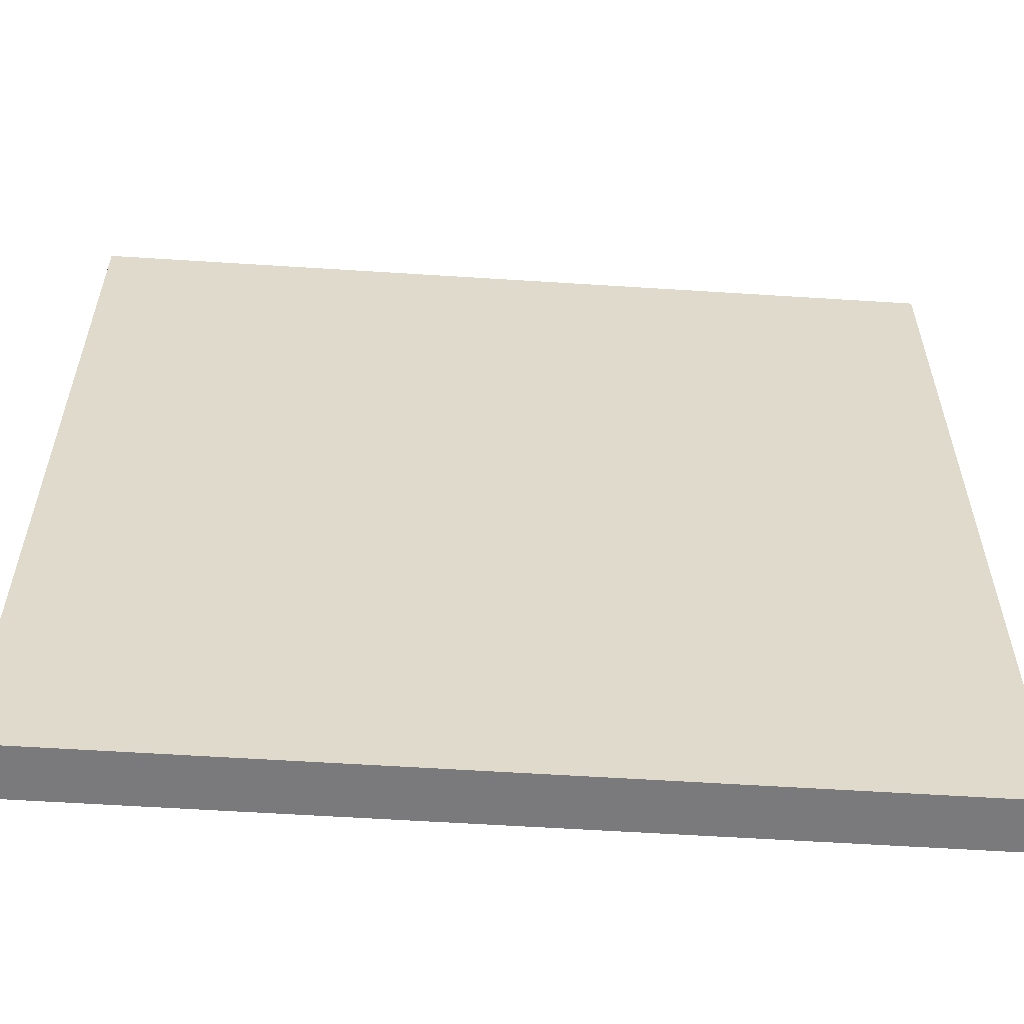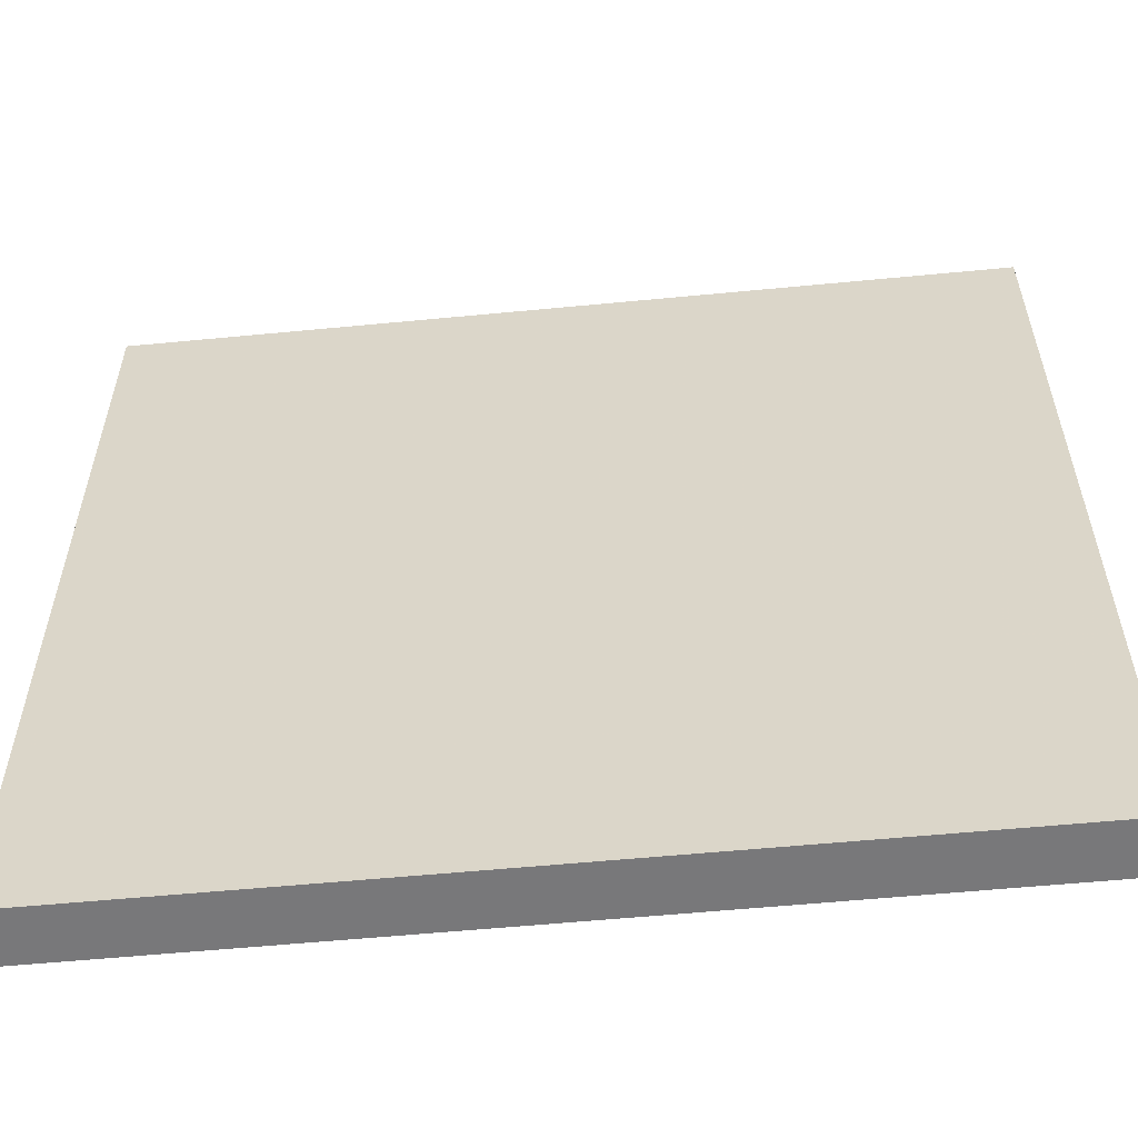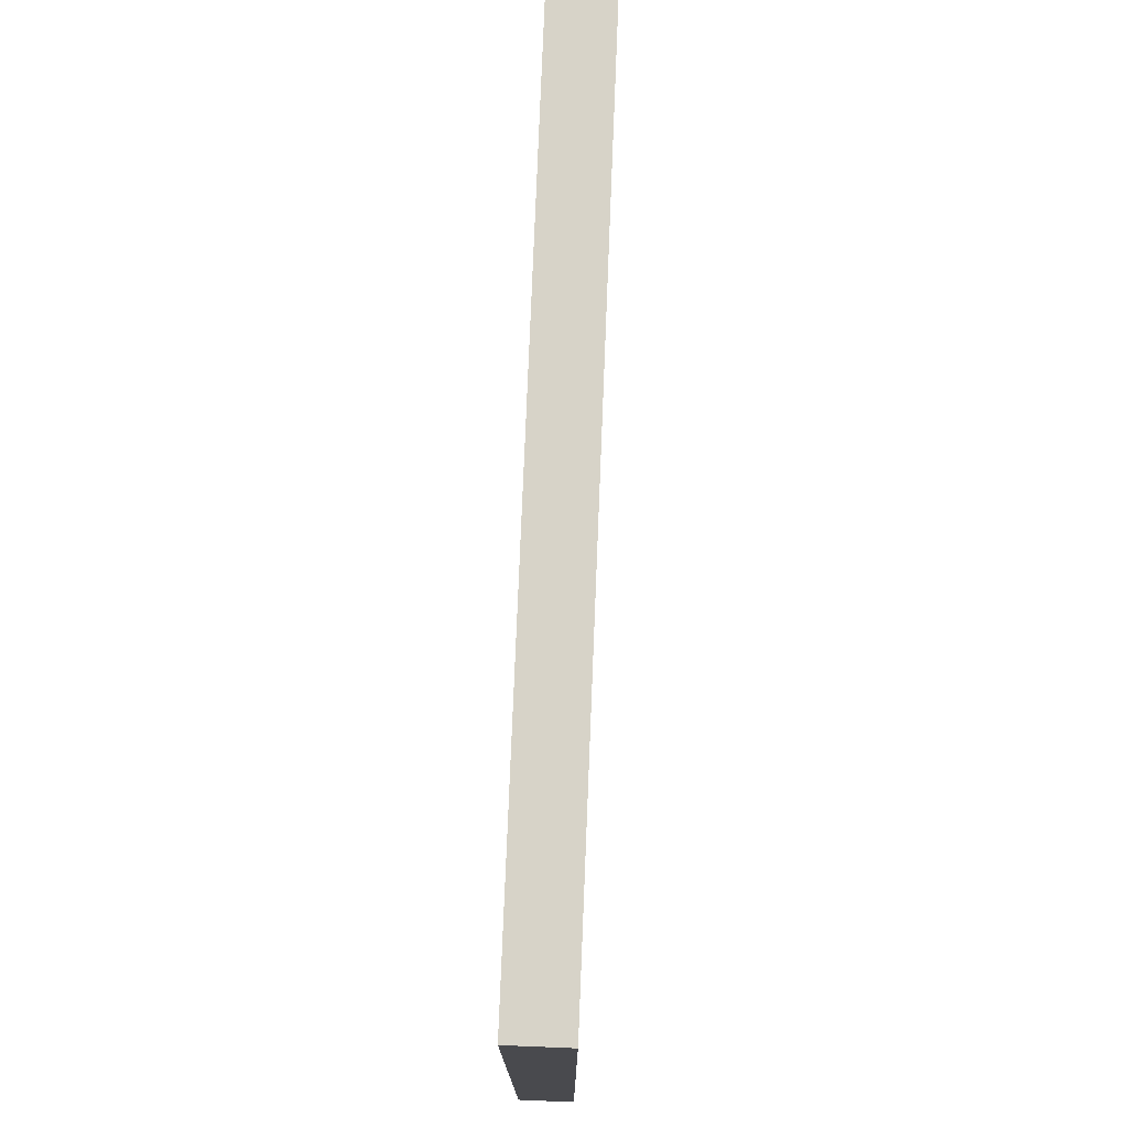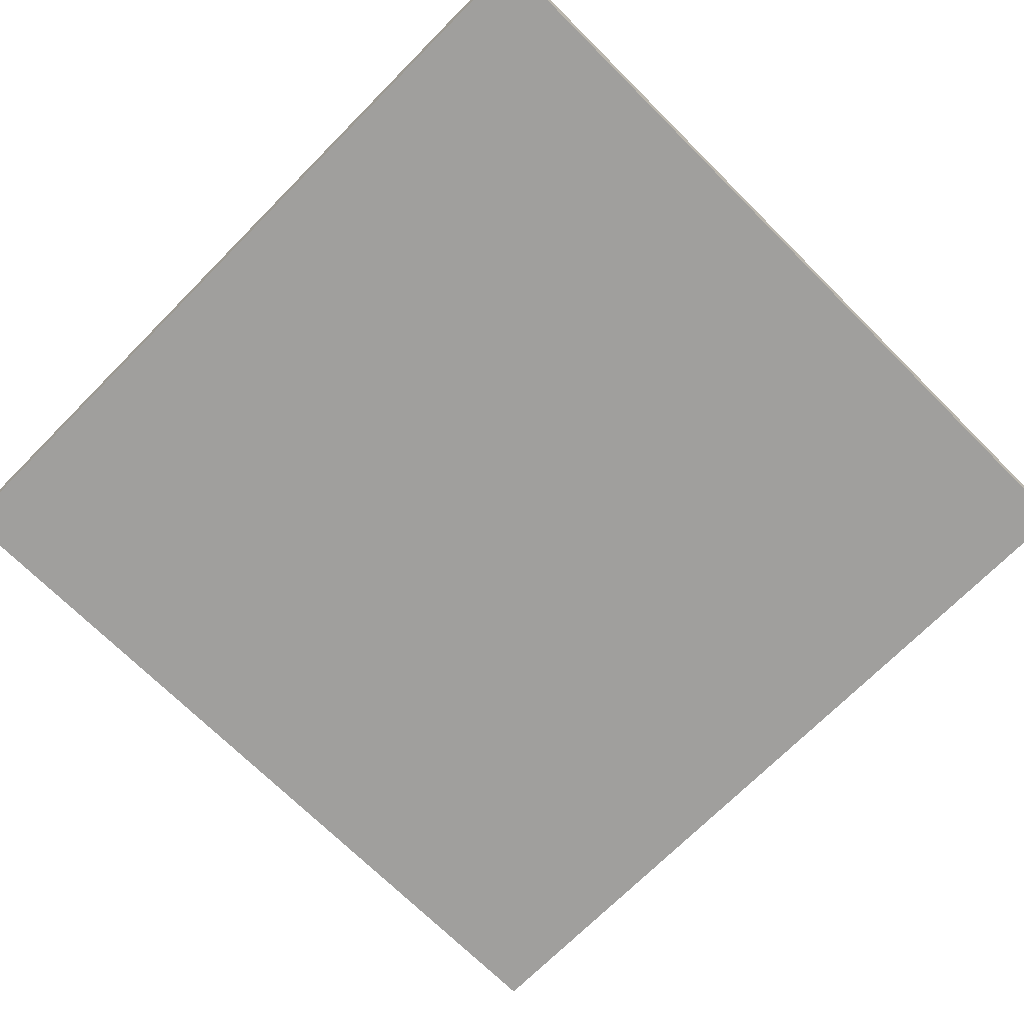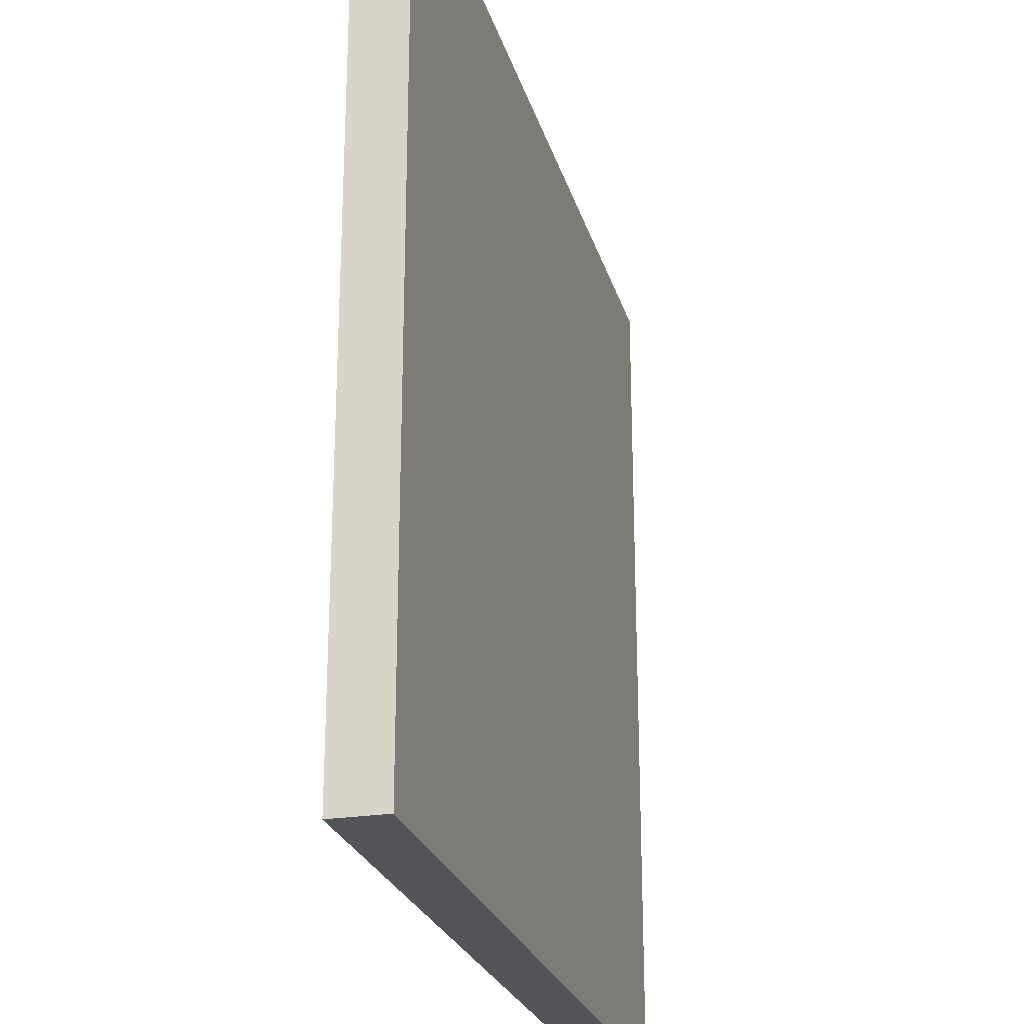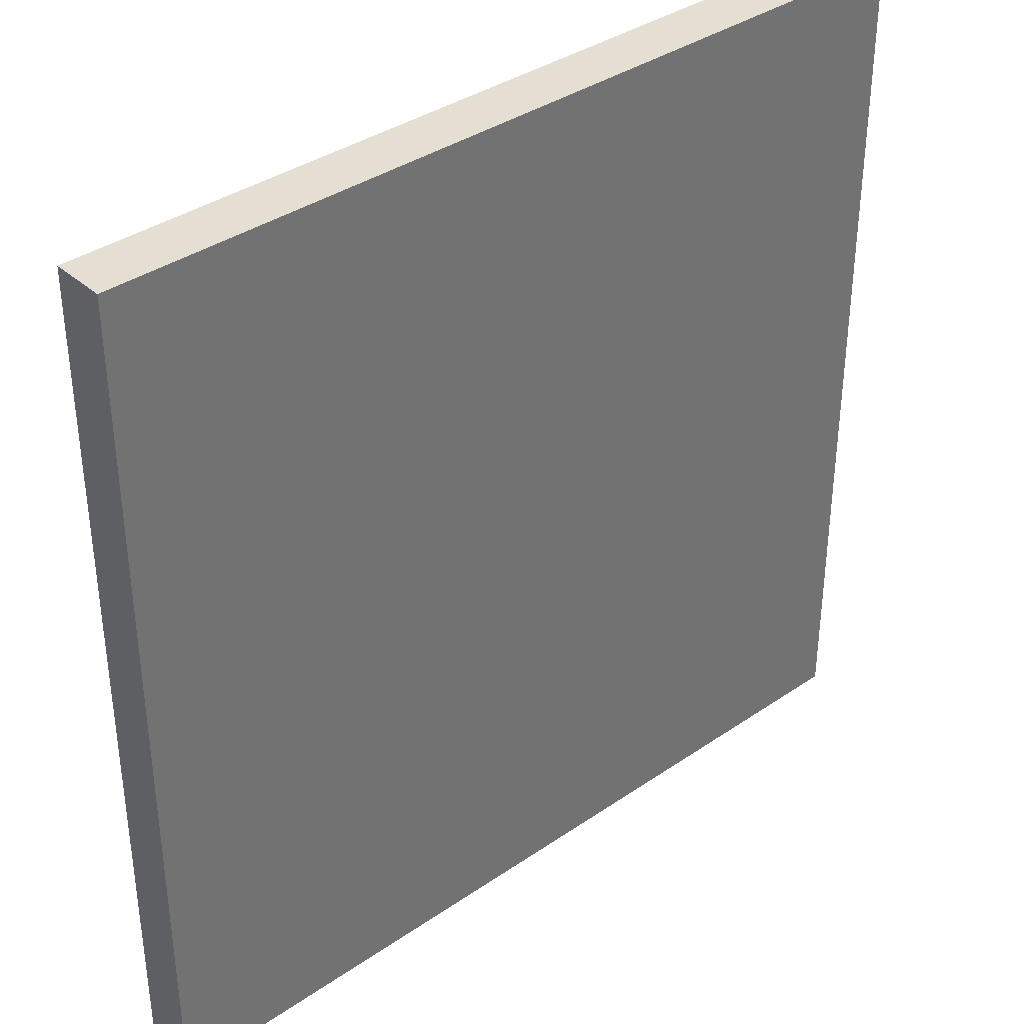
<metadata>
{"format":"obj","ext":"obj","renderer":"f3d","projection":"perspective","resolution":1024,"background":"white","views":[{"elev":-58.2,"azim":176.2,"up":"+Z"},{"elev":-57.6,"azim":5.7,"up":"+Z"},{"elev":76.7,"azim":-87.7,"up":"+Z"},{"elev":-71.4,"azim":-134.8,"up":"+Y"},{"elev":-24.7,"azim":-75.2,"up":"+Z"},{"elev":37.0,"azim":138.5,"up":"+Z"}]}
</metadata>
<code>
v 0.8145 -0 -0.8145
v 0.8145 -0 0.8145
v -0.8145 -0 -0.8145
v -0.8145 -0 0.8145
v 0.8145 0.1007 0.8145
v -0.8145 0.1007 0.8145
v 0.8145 0.1007 -0.8145
v -0.8145 0.1007 -0.8145
f 4 8 3
f 4 1 2
f 8 5 7
f 1 5 2
f 2 6 4
f 3 7 1
f 4 6 8
f 4 3 1
f 8 6 5
f 1 7 5
f 2 5 6
f 3 8 7

</code>
